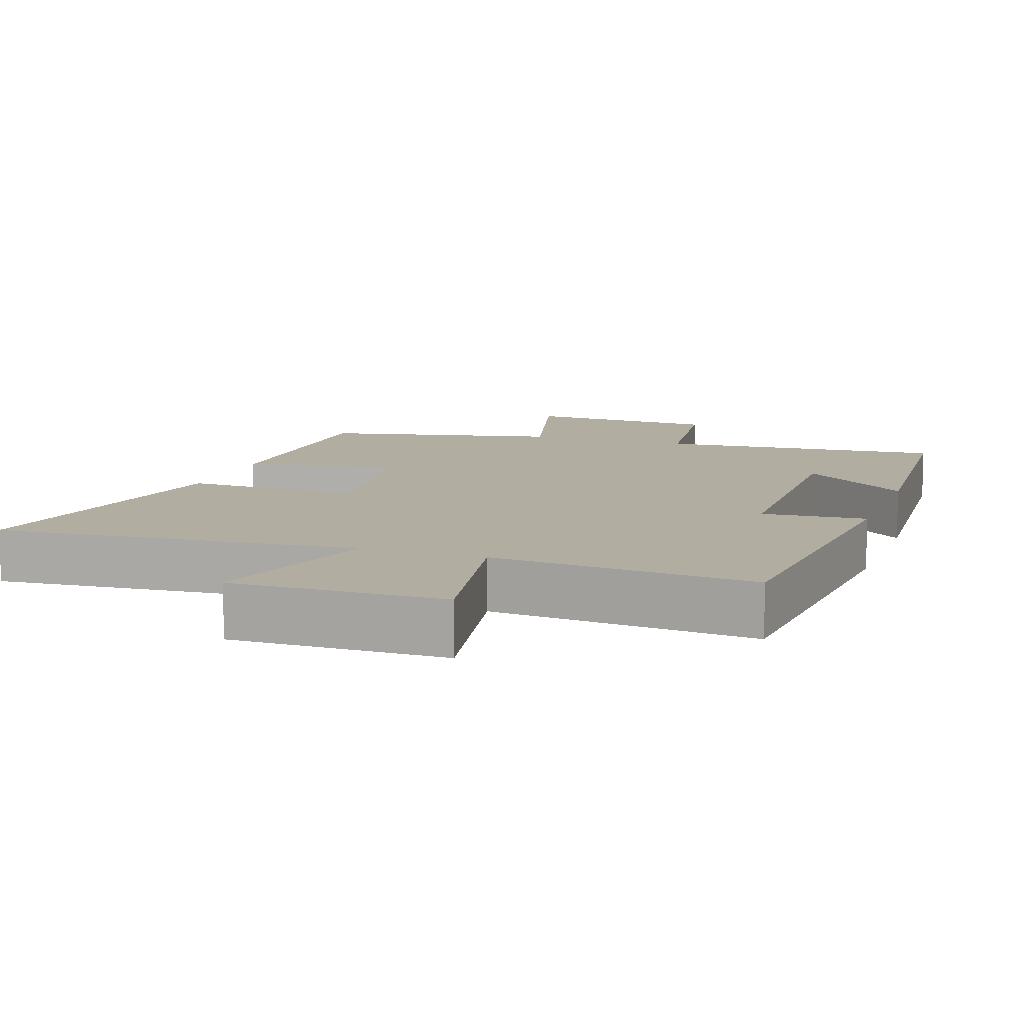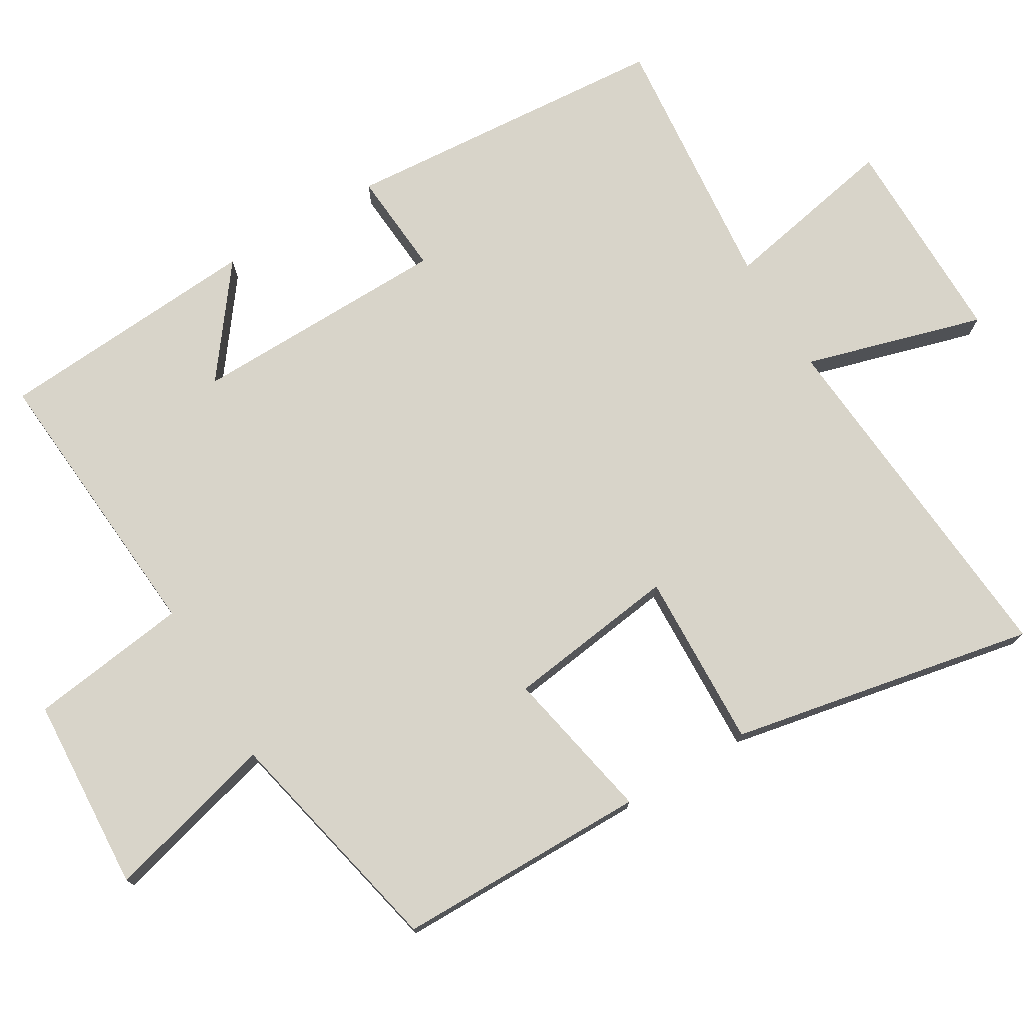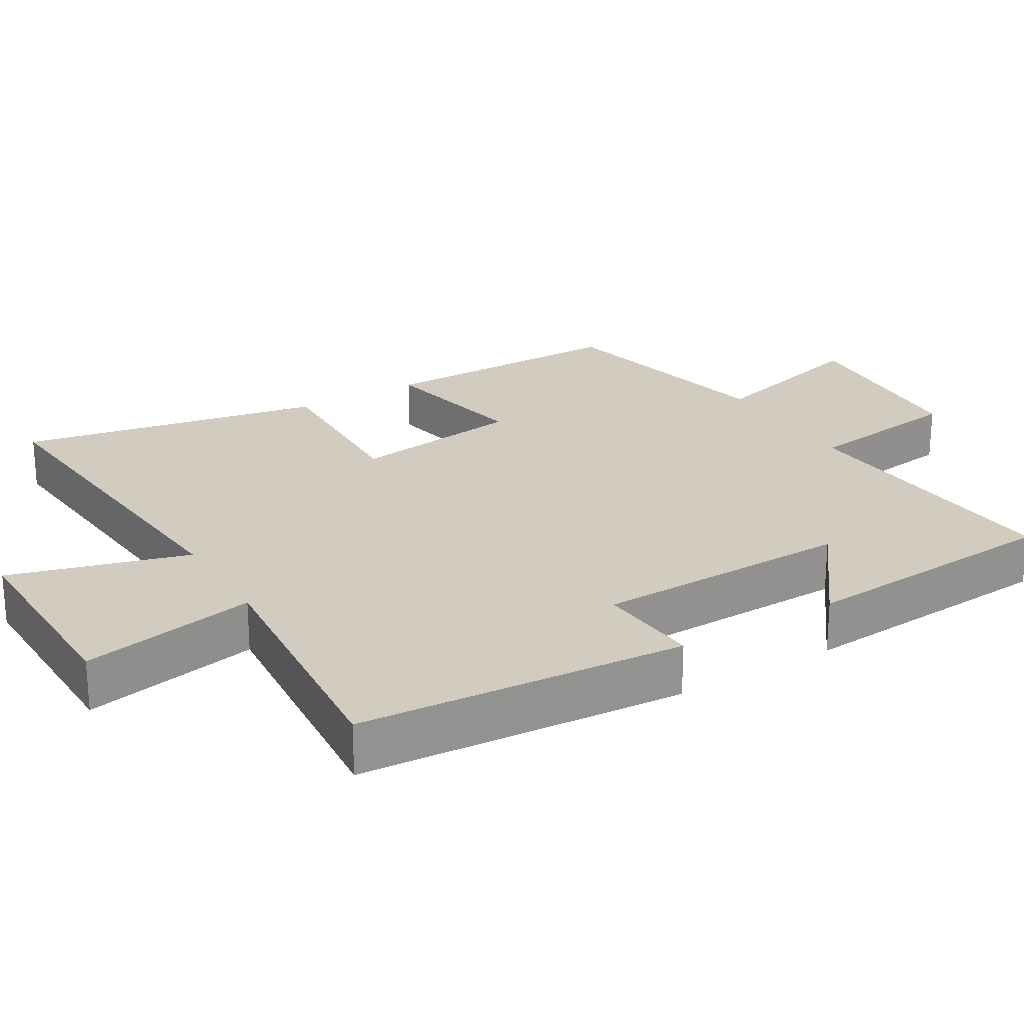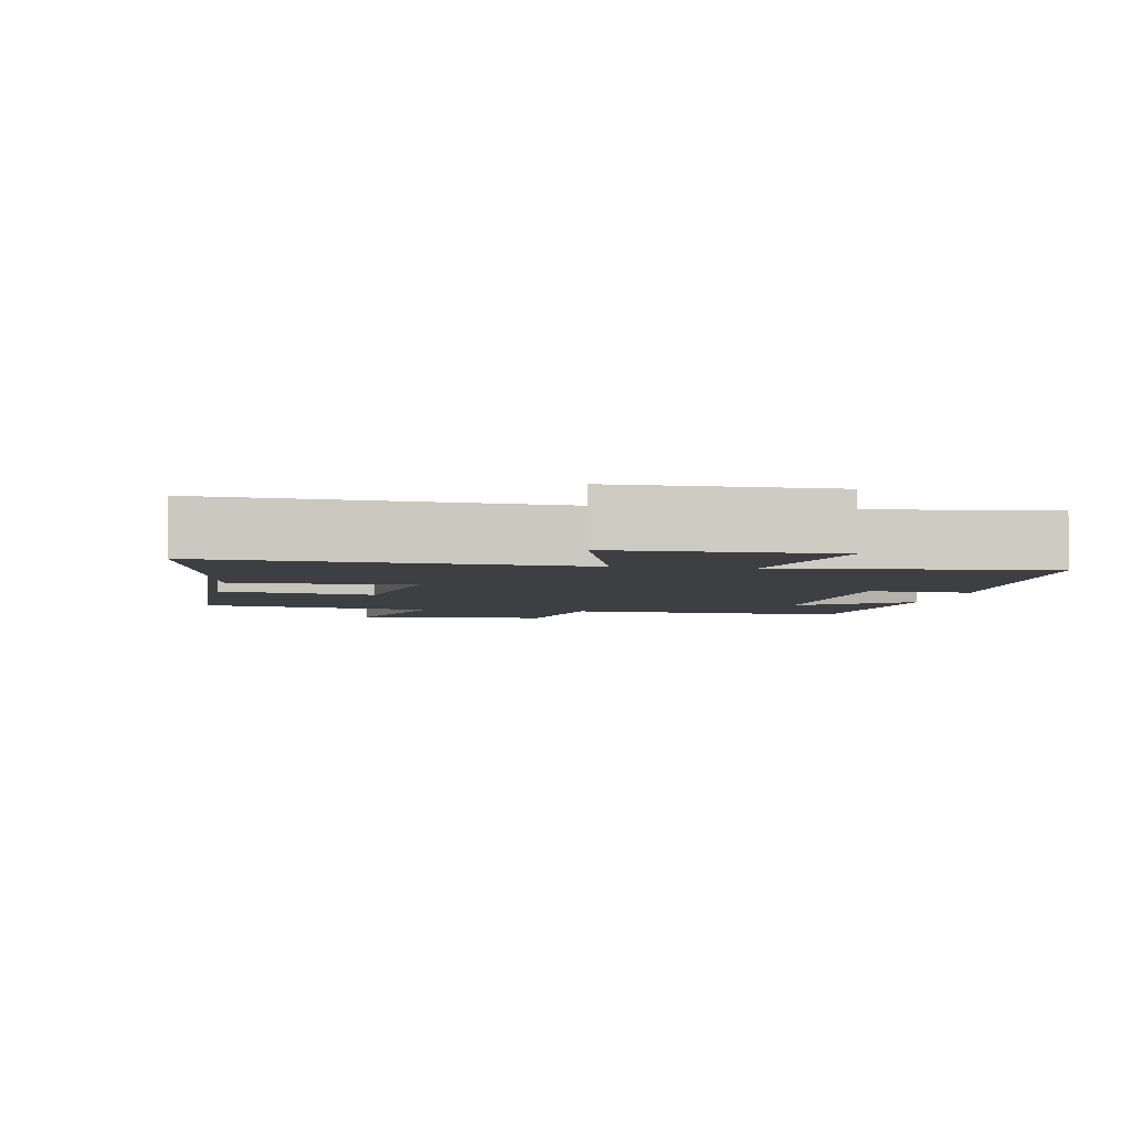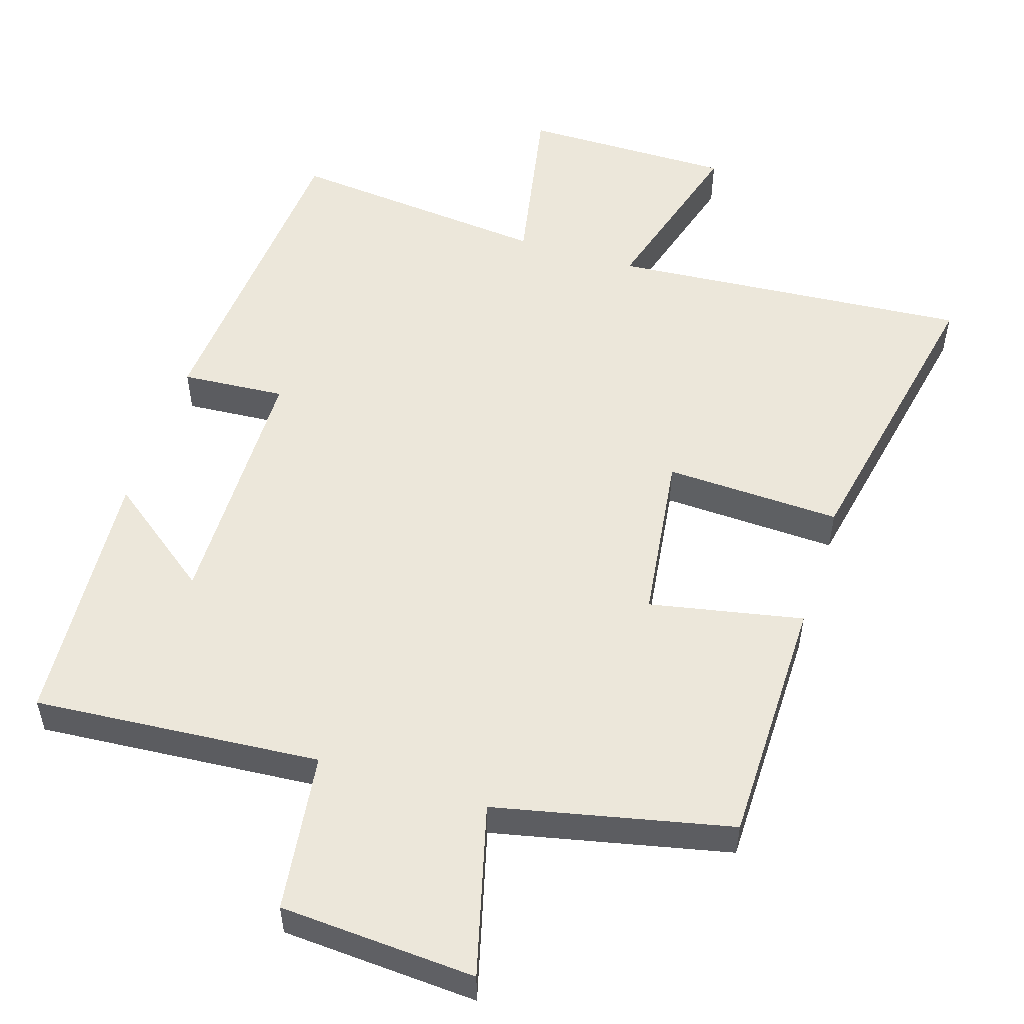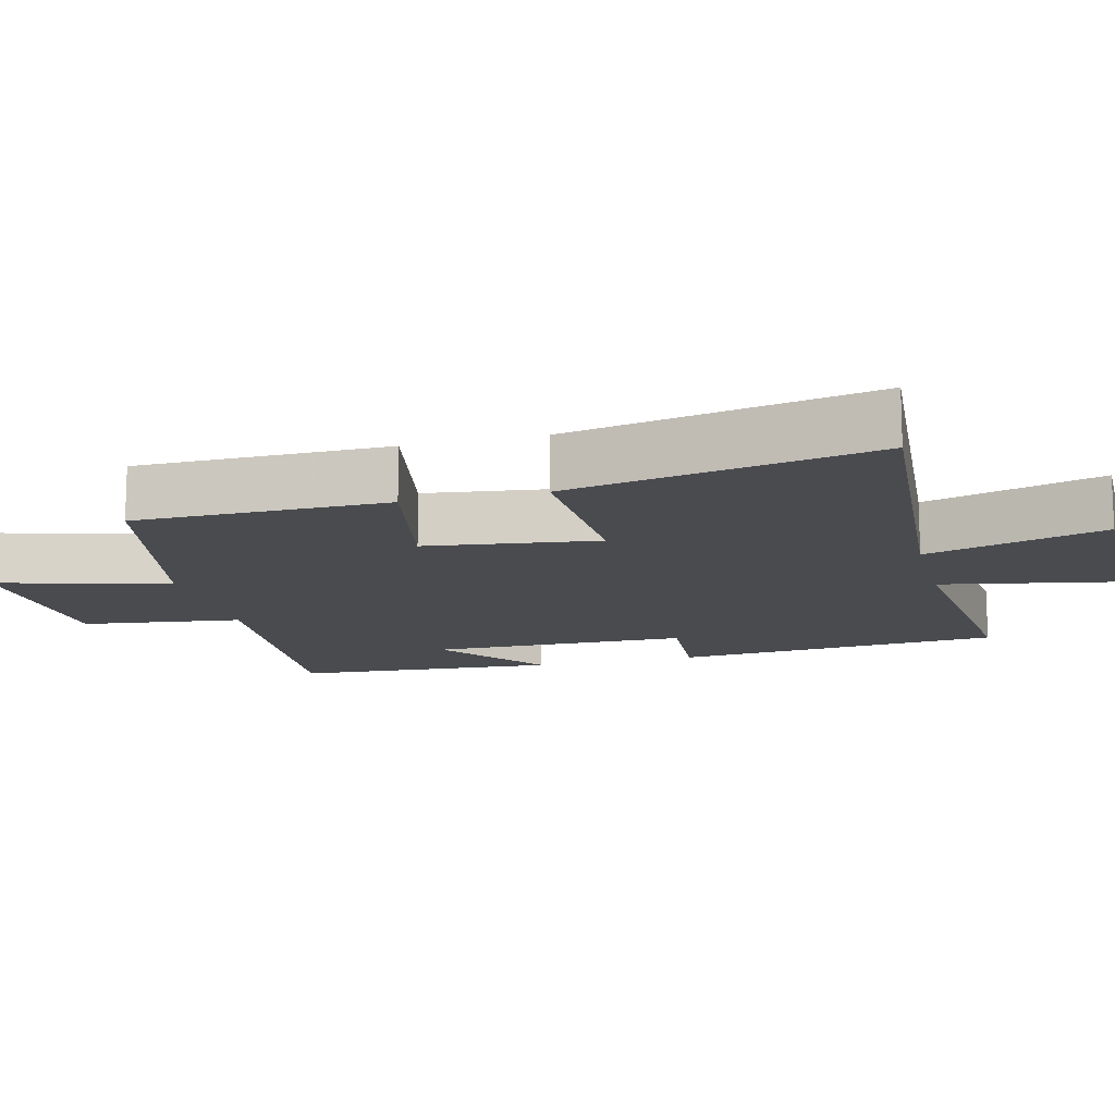
<metadata>
{"format":"obj","ext":"obj","renderer":"f3d","projection":"perspective","resolution":1024,"background":"white","views":[{"elev":10.3,"azim":-160.8,"up":"+Y"},{"elev":75.4,"azim":59.2,"up":"+Y"},{"elev":24.0,"azim":-121.1,"up":"+Y"},{"elev":-3.9,"azim":169.9,"up":"+Y"},{"elev":53.1,"azim":17.7,"up":"+Y"},{"elev":-13.7,"azim":104.5,"up":"+Y"}]}
</metadata>
<code>
v 0.584 0.07 -0.541
v 0.079 0.07 -0.5
v 0.151 0.07 -0.75
v -0.145 0.07 -0.748
v -0.097 0.07 -0.5
v -0.465 0.07 -0.535
v -0.5 0.07 -0.075
v -0.354 0.07 -0.086
v -0.348 0.07 0.276
v -0.5 0.07 0.161
v -0.474 0.07 0.532
v -0.072 0.07 0.5
v -0.042 0.07 0.724
v 0.232 0.07 0.74
v 0.168 0.07 0.5
v 0.498 0.07 0.427
v 0.5 0.07 0.074
v 0.285 0.07 0.117
v 0.253 0.07 -0.123
v 0.5 0.07 -0.114
v 0.584 0 -0.541
v 0.079 0 -0.5
v 0.151 0 -0.75
v -0.145 0 -0.748
v -0.097 0 -0.5
v -0.465 0 -0.535
v -0.5 0 -0.075
v -0.354 0 -0.086
v -0.348 0 0.276
v -0.5 0 0.161
v -0.474 0 0.532
v -0.072 0 0.5
v -0.042 0 0.724
v 0.232 0 0.74
v 0.168 0 0.5
v 0.498 0 0.427
v 0.5 0 0.074
v 0.285 0 0.117
v 0.253 0 -0.123
v 0.5 0 -0.114
f 19 20 1 2
f 18 19 2
f 15 16 17 18
f 15 18 2
f 12 13 14 15
f 12 15 2
f 9 10 11 12
f 8 9 12 2
f 5 6 7 8
f 5 8 2 3
f 3 4 5
f 22 21 40 39
f 22 39 38
f 38 37 36 35
f 22 38 35
f 35 34 33 32
f 22 35 32
f 32 31 30 29
f 22 32 29 28
f 28 27 26 25
f 23 22 28 25
f 25 24 23
f 1 21 22 2
f 2 22 23 3
f 3 23 24 4
f 4 24 25 5
f 5 25 26 6
f 6 26 27 7
f 7 27 28 8
f 8 28 29 9
f 9 29 30 10
f 10 30 31 11
f 11 31 32 12
f 12 32 33 13
f 13 33 34 14
f 14 34 35 15
f 15 35 36 16
f 16 36 37 17
f 17 37 38 18
f 18 38 39 19
f 19 39 40 20
f 20 40 21 1

</code>
